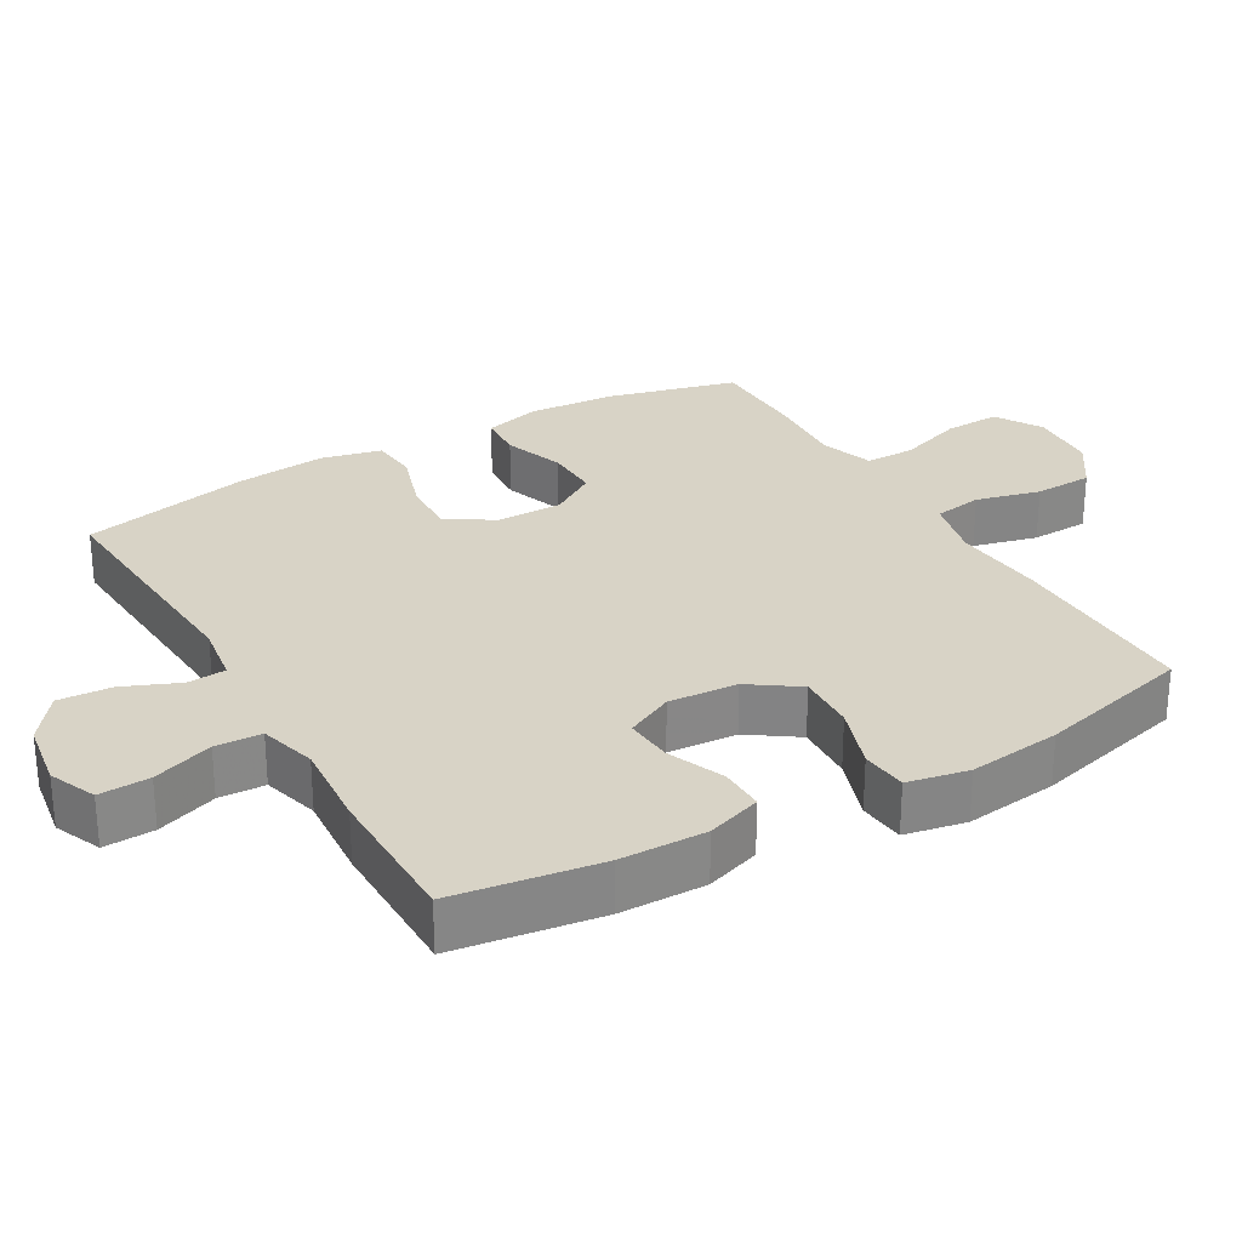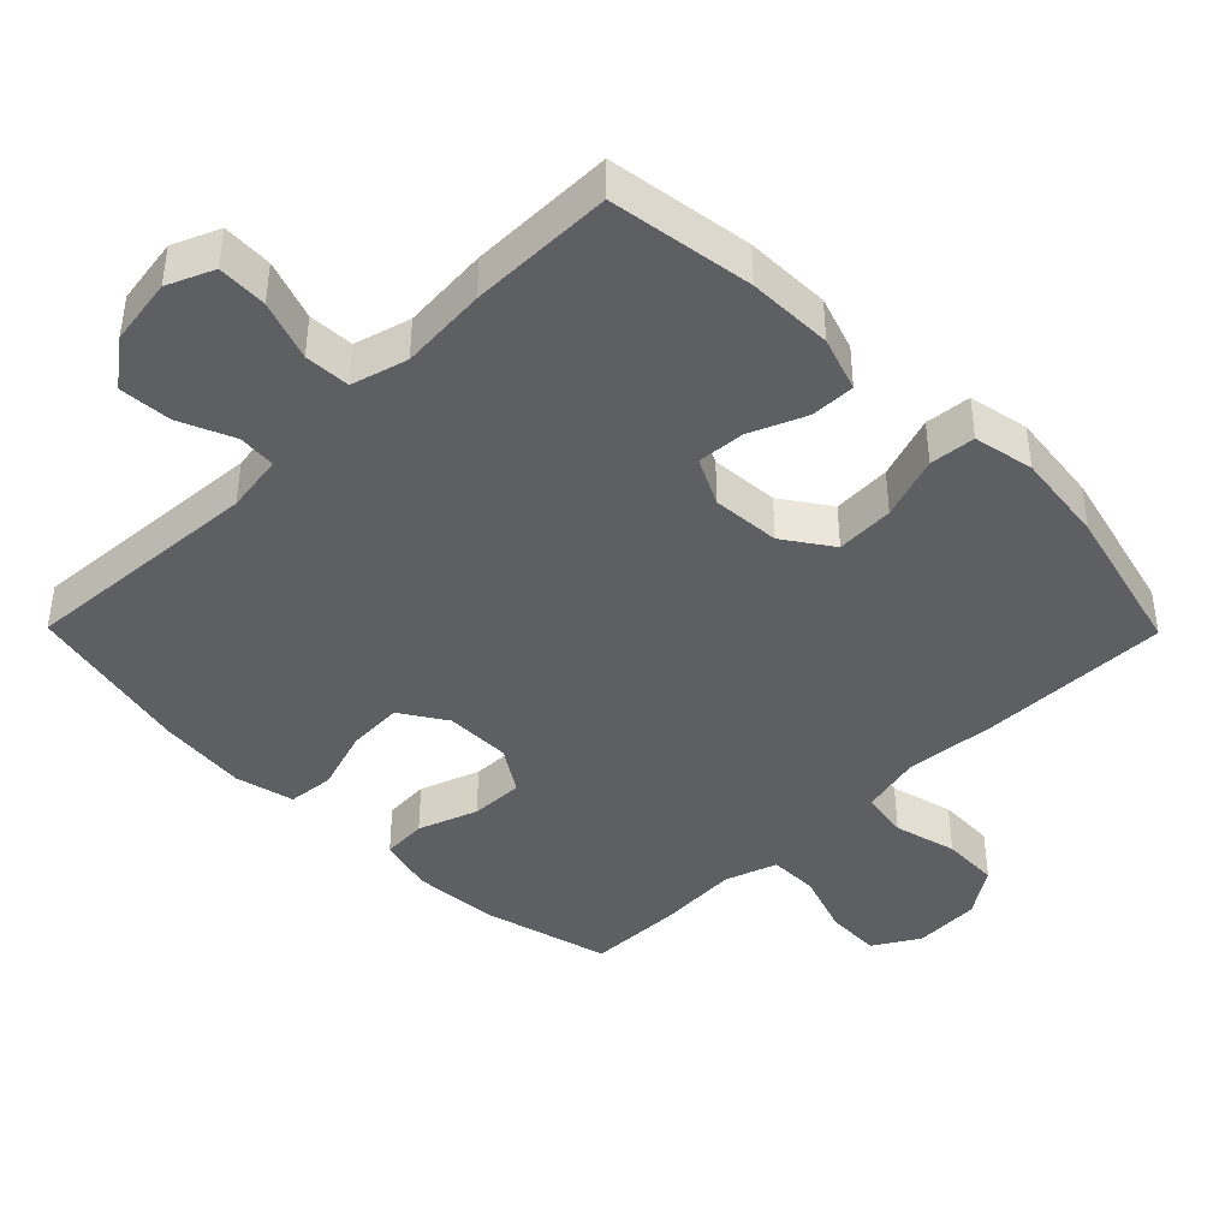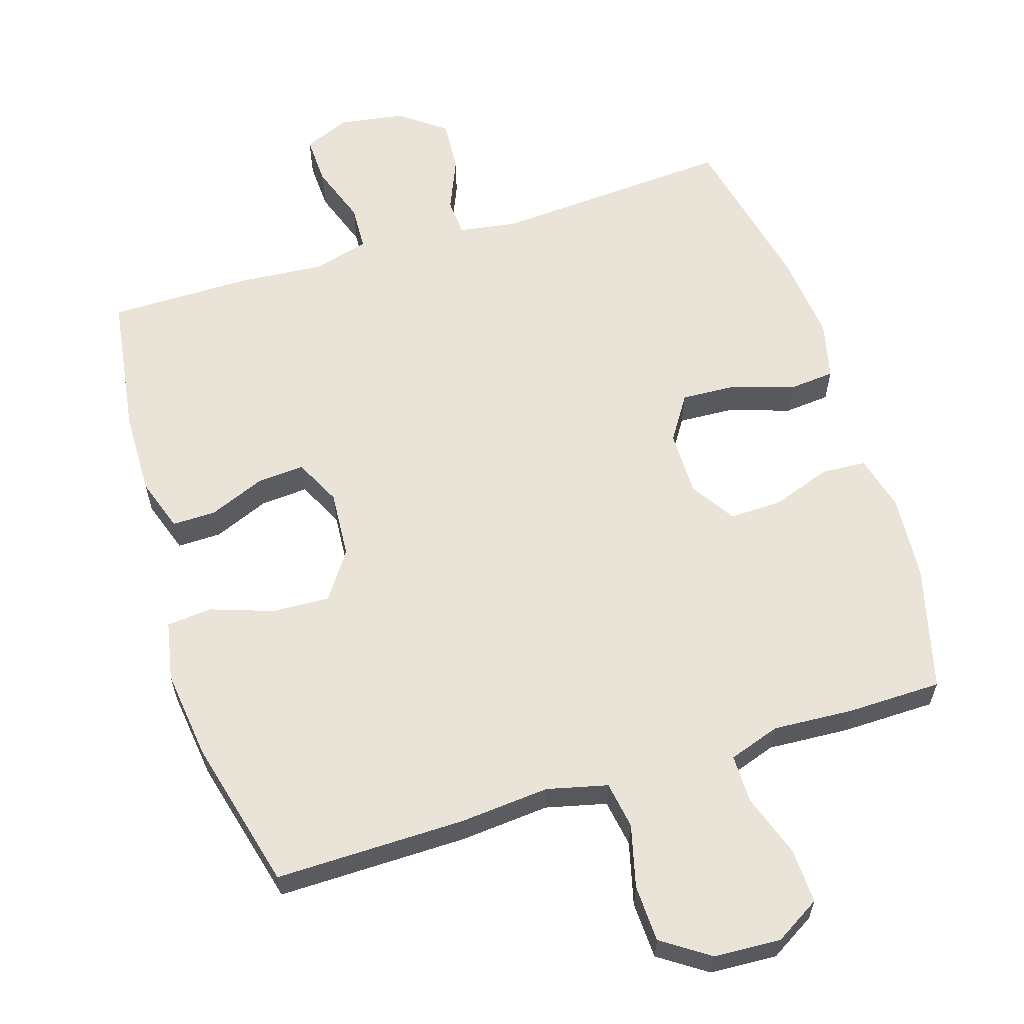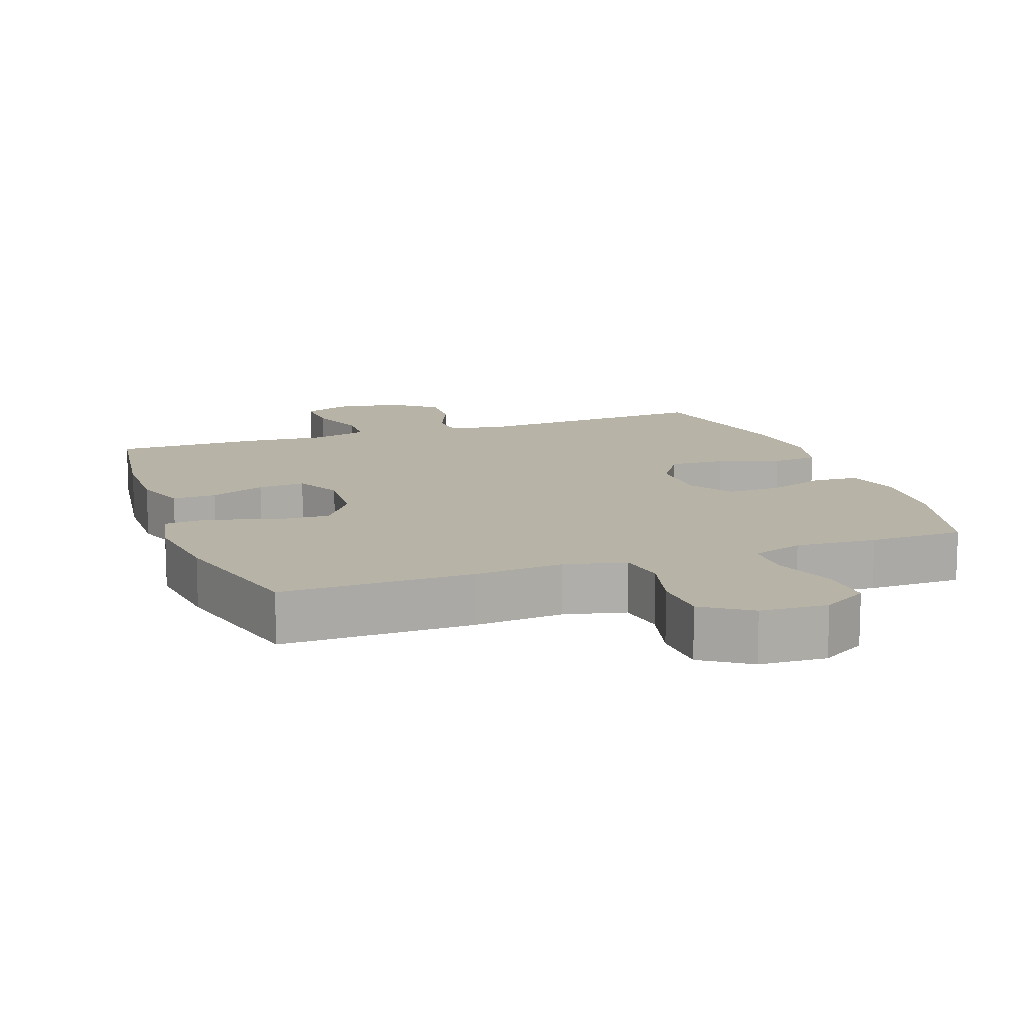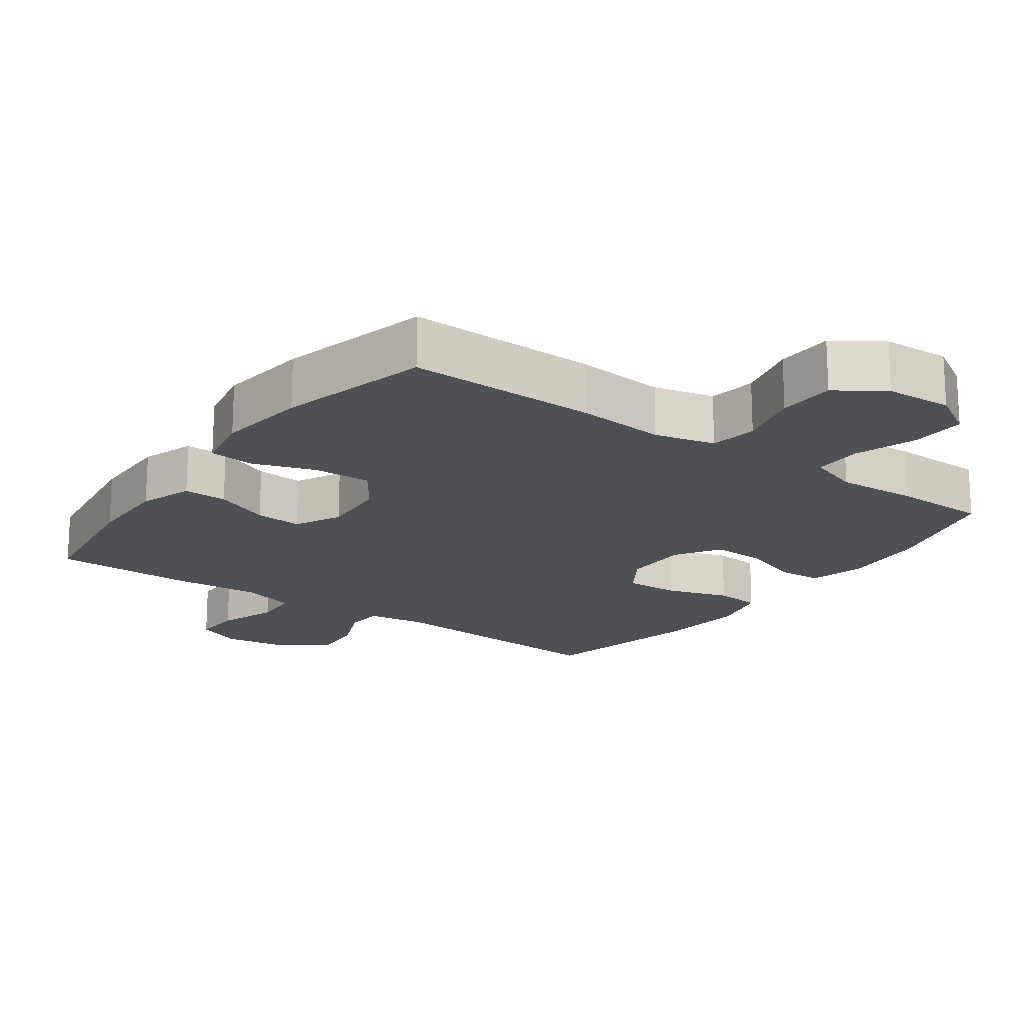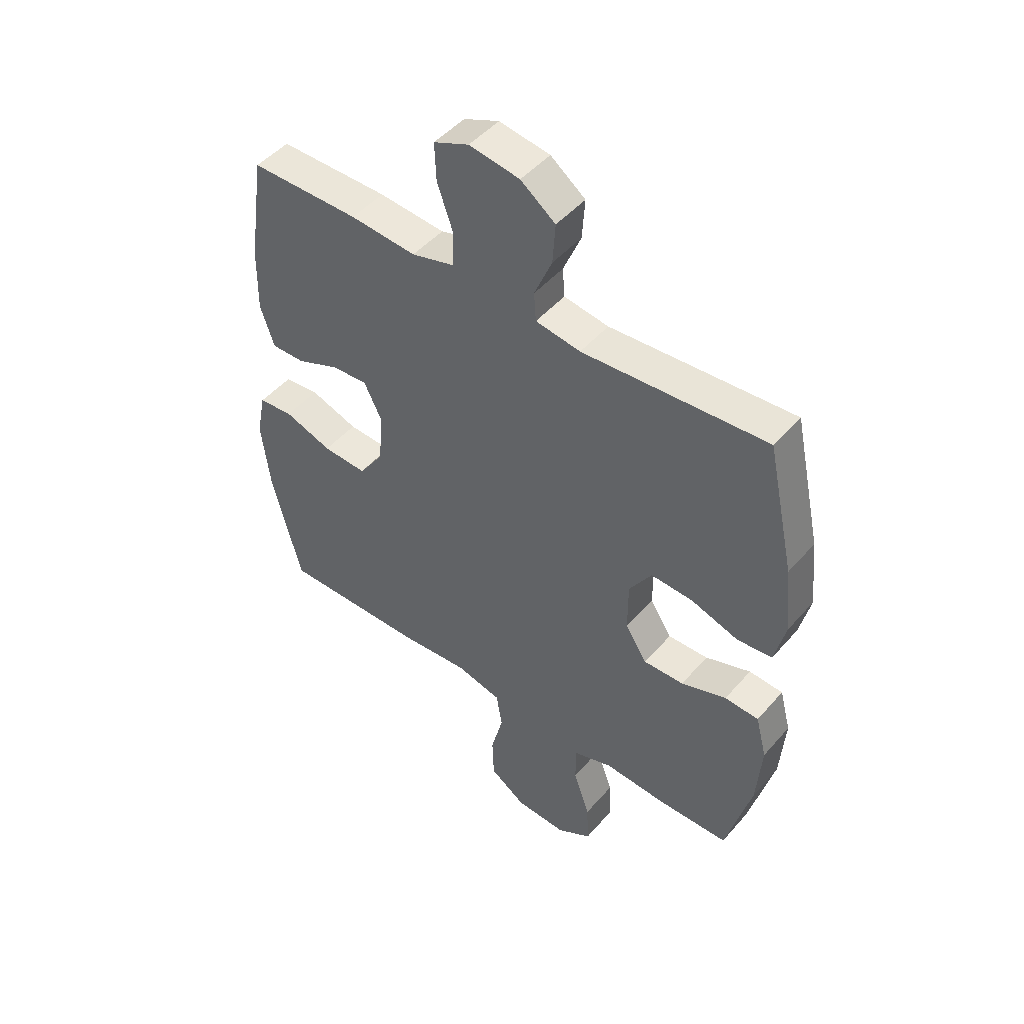
<metadata>
{"format":"obj","ext":"obj","renderer":"f3d","projection":"perspective","resolution":1024,"background":"white","views":[{"elev":28.2,"azim":59.9,"up":"+Y"},{"elev":-42.0,"azim":44.6,"up":"+Y"},{"elev":60.9,"azim":162.6,"up":"+Y"},{"elev":12.8,"azim":160.3,"up":"+Y"},{"elev":-18.6,"azim":144.2,"up":"+Y"},{"elev":47.8,"azim":-141.3,"up":"+Z"}]}
</metadata>
<code>
v -0.5 0.07 -0.5
v -0.547 0.07 -0.32
v -0.556 0.07 -0.197
v -0.535 0.07 -0.117
v -0.471 0.07 -0.113
v -0.386 0.07 -0.143
v -0.31 0.07 -0.145
v -0.269 0.07 -0.081
v -0.269 0.07 0.013
v -0.311 0.07 0.078
v -0.39 0.07 0.074
v -0.479 0.07 0.045
v -0.545 0.07 0.051
v -0.565 0.07 0.135
v -0.552 0.07 0.262
v -0.5 0.07 0.5
v -0.155 0.07 0.477
v -0.071 0.07 0.49
v -0.067 0.07 0.544
v -0.1 0.07 0.622
v -0.105 0.07 0.697
v -0.04 0.07 0.746
v 0.055 0.07 0.761
v 0.121 0.07 0.733
v 0.118 0.07 0.662
v 0.088 0.07 0.577
v 0.091 0.07 0.512
v 0.171 0.07 0.49
v 0.295 0.07 0.5
v 0.5 0.07 0.5
v 0.53 0.07 0.295
v 0.532 0.07 0.174
v 0.506 0.07 0.097
v 0.443 0.07 0.098
v 0.363 0.07 0.131
v 0.295 0.07 0.136
v 0.262 0.07 0.069
v 0.269 0.07 -0.028
v 0.316 0.07 -0.096
v 0.399 0.07 -0.092
v 0.489 0.07 -0.061
v 0.554 0.07 -0.067
v 0.571 0.07 -0.153
v 0.555 0.07 -0.283
v 0.5 0.07 -0.5
v 0.227 0.07 -0.497
v 0.098 0.07 -0.486
v 0.011 0.07 -0.507
v 0 0.07 -0.575
v 0.023 0.07 -0.665
v 0.02 0.07 -0.747
v -0.048 0.07 -0.793
v -0.144 0.07 -0.798
v -0.209 0.07 -0.759
v -0.206 0.07 -0.68
v -0.175 0.07 -0.59
v -0.175 0.07 -0.52
v -0.249 0.07 -0.495
v -0.365 0.07 -0.502
v -0.5 0 -0.5
v -0.547 0 -0.32
v -0.556 0 -0.197
v -0.535 0 -0.117
v -0.471 0 -0.113
v -0.386 0 -0.143
v -0.31 0 -0.145
v -0.269 0 -0.081
v -0.269 0 0.013
v -0.311 0 0.078
v -0.39 0 0.074
v -0.479 0 0.045
v -0.545 0 0.051
v -0.565 0 0.135
v -0.552 0 0.262
v -0.5 0 0.5
v -0.155 0 0.477
v -0.071 0 0.49
v -0.067 0 0.544
v -0.1 0 0.622
v -0.105 0 0.697
v -0.04 0 0.746
v 0.055 0 0.761
v 0.121 0 0.733
v 0.118 0 0.662
v 0.088 0 0.577
v 0.091 0 0.512
v 0.171 0 0.49
v 0.295 0 0.5
v 0.5 0 0.5
v 0.53 0 0.295
v 0.532 0 0.174
v 0.506 0 0.097
v 0.443 0 0.098
v 0.363 0 0.131
v 0.295 0 0.136
v 0.262 0 0.069
v 0.269 0 -0.028
v 0.316 0 -0.096
v 0.399 0 -0.092
v 0.489 0 -0.061
v 0.554 0 -0.067
v 0.571 0 -0.153
v 0.555 0 -0.283
v 0.5 0 -0.5
v 0.227 0 -0.497
v 0.098 0 -0.486
v 0.011 0 -0.507
v 0 0 -0.575
v 0.023 0 -0.665
v 0.02 0 -0.747
v -0.048 0 -0.793
v -0.144 0 -0.798
v -0.209 0 -0.759
v -0.206 0 -0.68
v -0.175 0 -0.59
v -0.175 0 -0.52
v -0.249 0 -0.495
v -0.365 0 -0.502
f 58 59 1 2
f 57 58 2 3
f 53 54 55 56
f 53 56 57
f 52 53 57
f 49 50 51 52
f 48 49 52 57
f 47 48 57 3
f 40 41 42 43
f 39 40 43 44
f 32 33 34 35
f 32 35 36
f 31 32 36
f 28 29 30 31
f 27 28 31 36
f 23 24 25 26
f 23 26 27
f 22 23 27
f 19 20 21 22
f 18 19 22 27
f 17 18 27 36
f 11 12 13 14
f 10 11 14 15
f 3 4 5 6
f 3 6 7
f 47 3 7
f 46 47 7 8
f 39 44 45 46
f 38 39 46 8
f 37 38 8 9
f 36 37 9 10
f 16 17 36
f 10 15 16 36
f 61 60 118 117
f 62 61 117 116
f 115 114 113 112
f 116 115 112
f 116 112 111
f 111 110 109 108
f 116 111 108 107
f 62 116 107 106
f 102 101 100 99
f 103 102 99 98
f 94 93 92 91
f 95 94 91
f 95 91 90
f 90 89 88 87
f 95 90 87 86
f 85 84 83 82
f 86 85 82
f 86 82 81
f 81 80 79 78
f 86 81 78 77
f 95 86 77 76
f 73 72 71 70
f 74 73 70 69
f 65 64 63 62
f 66 65 62
f 66 62 106
f 67 66 106 105
f 105 104 103 98
f 67 105 98 97
f 68 67 97 96
f 69 68 96 95
f 95 76 75
f 95 75 74 69
f 1 60 61 2
f 2 61 62 3
f 3 62 63 4
f 4 63 64 5
f 5 64 65 6
f 6 65 66 7
f 7 66 67 8
f 8 67 68 9
f 9 68 69 10
f 10 69 70 11
f 11 70 71 12
f 12 71 72 13
f 13 72 73 14
f 14 73 74 15
f 15 74 75 16
f 16 75 76 17
f 17 76 77 18
f 18 77 78 19
f 19 78 79 20
f 20 79 80 21
f 21 80 81 22
f 22 81 82 23
f 23 82 83 24
f 24 83 84 25
f 25 84 85 26
f 26 85 86 27
f 27 86 87 28
f 28 87 88 29
f 29 88 89 30
f 30 89 90 31
f 31 90 91 32
f 32 91 92 33
f 33 92 93 34
f 34 93 94 35
f 35 94 95 36
f 36 95 96 37
f 37 96 97 38
f 38 97 98 39
f 39 98 99 40
f 40 99 100 41
f 41 100 101 42
f 42 101 102 43
f 43 102 103 44
f 44 103 104 45
f 45 104 105 46
f 46 105 106 47
f 47 106 107 48
f 48 107 108 49
f 49 108 109 50
f 50 109 110 51
f 51 110 111 52
f 52 111 112 53
f 53 112 113 54
f 54 113 114 55
f 55 114 115 56
f 56 115 116 57
f 57 116 117 58
f 58 117 118 59
f 59 118 60 1

</code>
